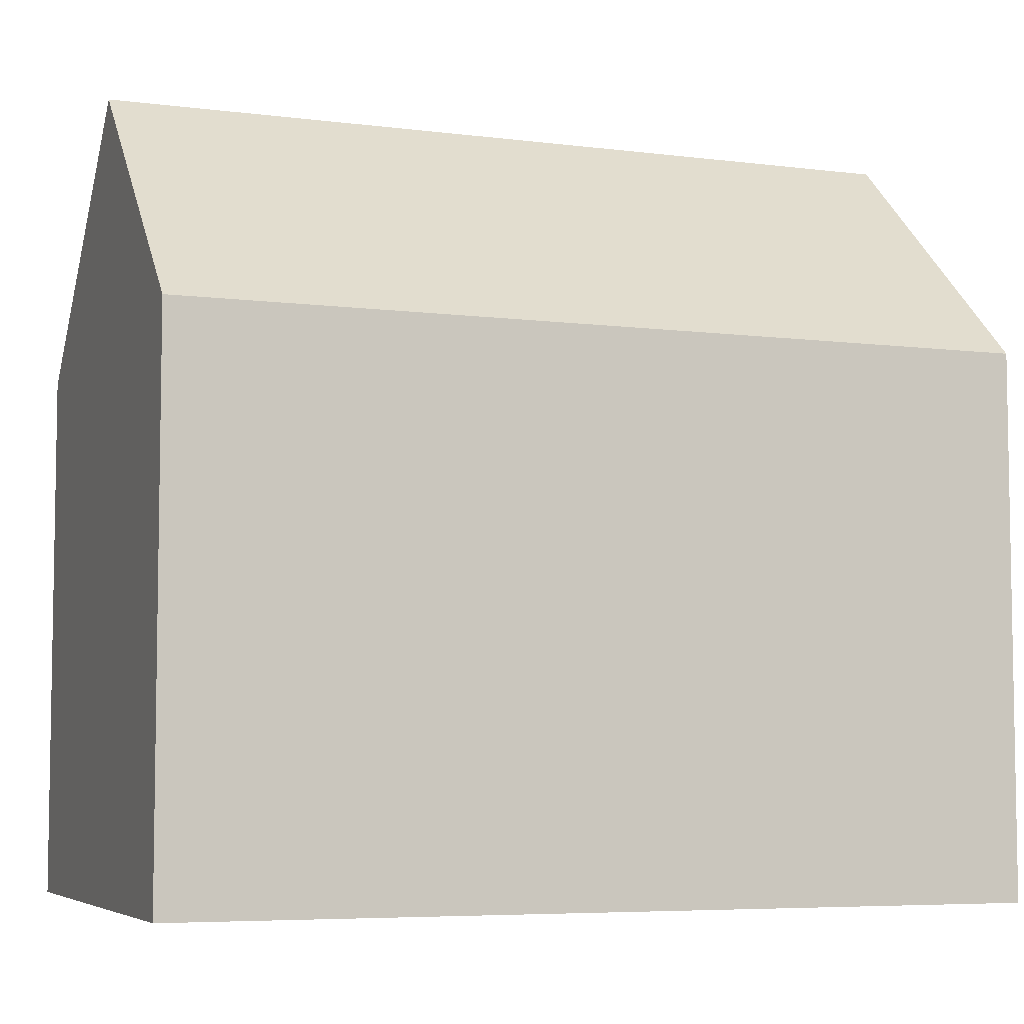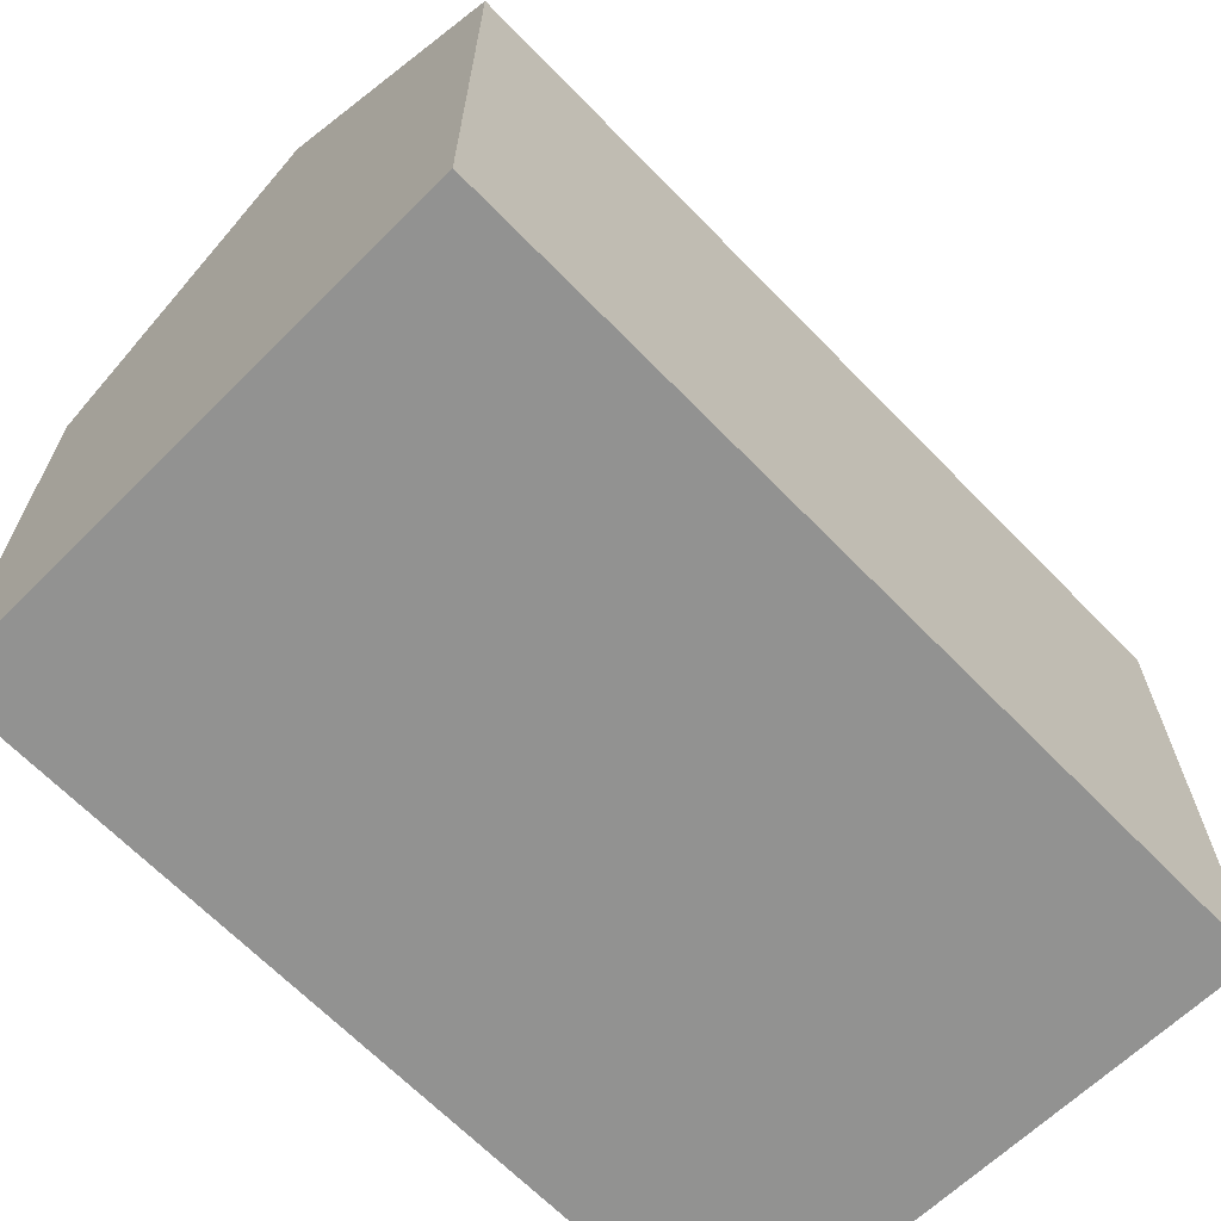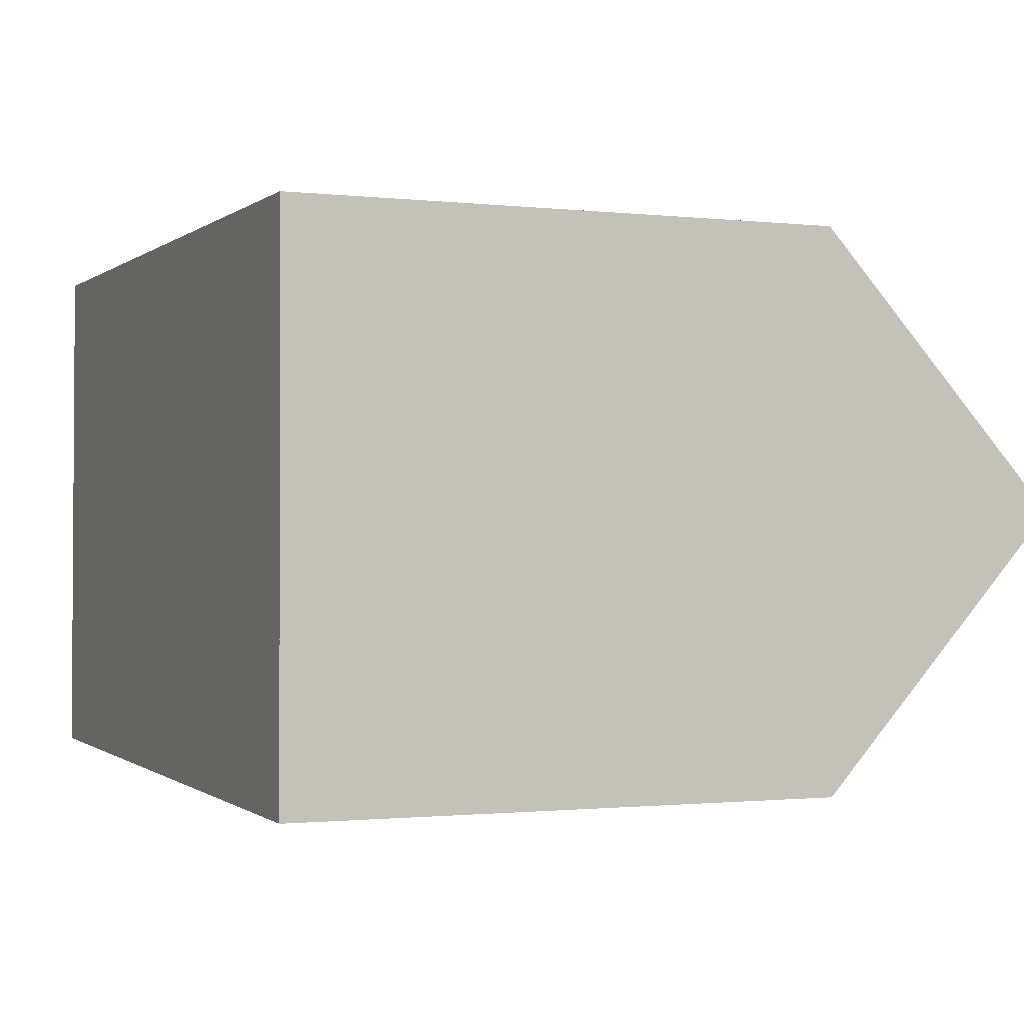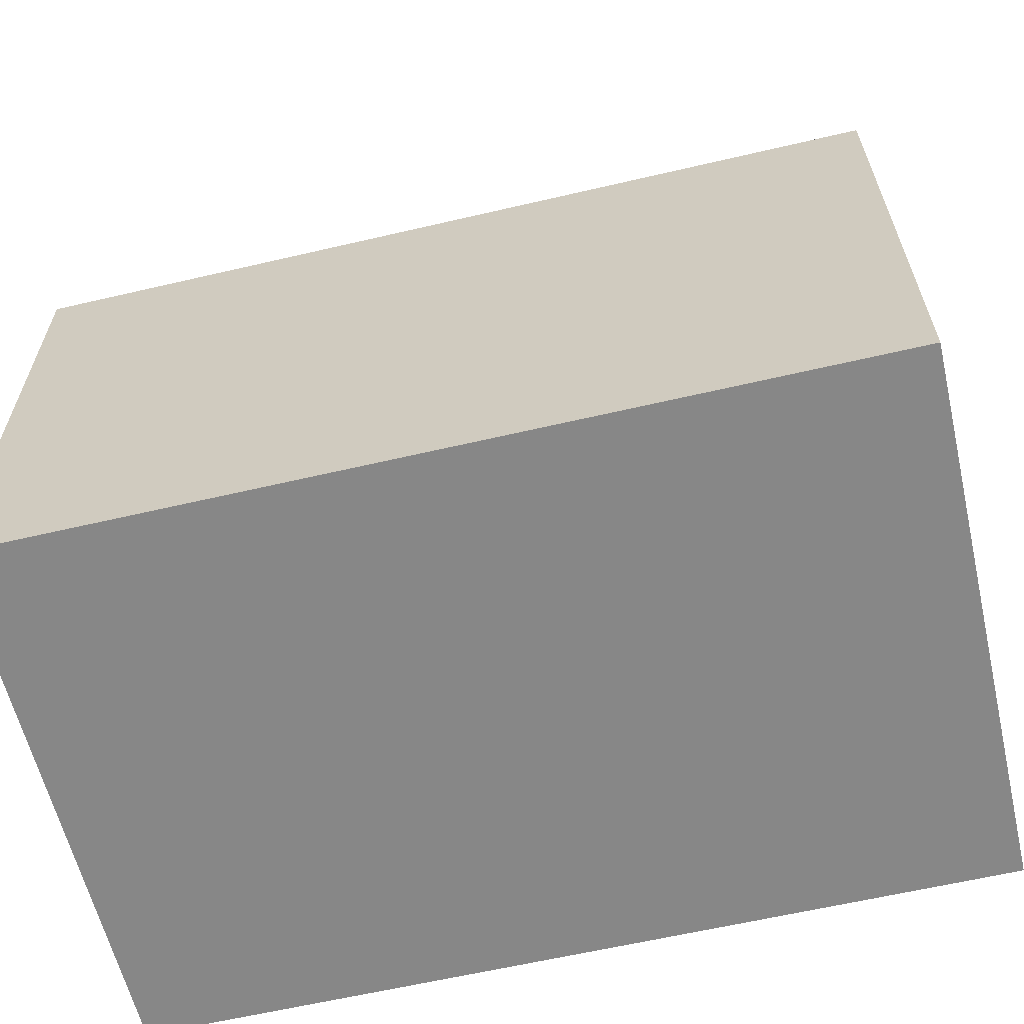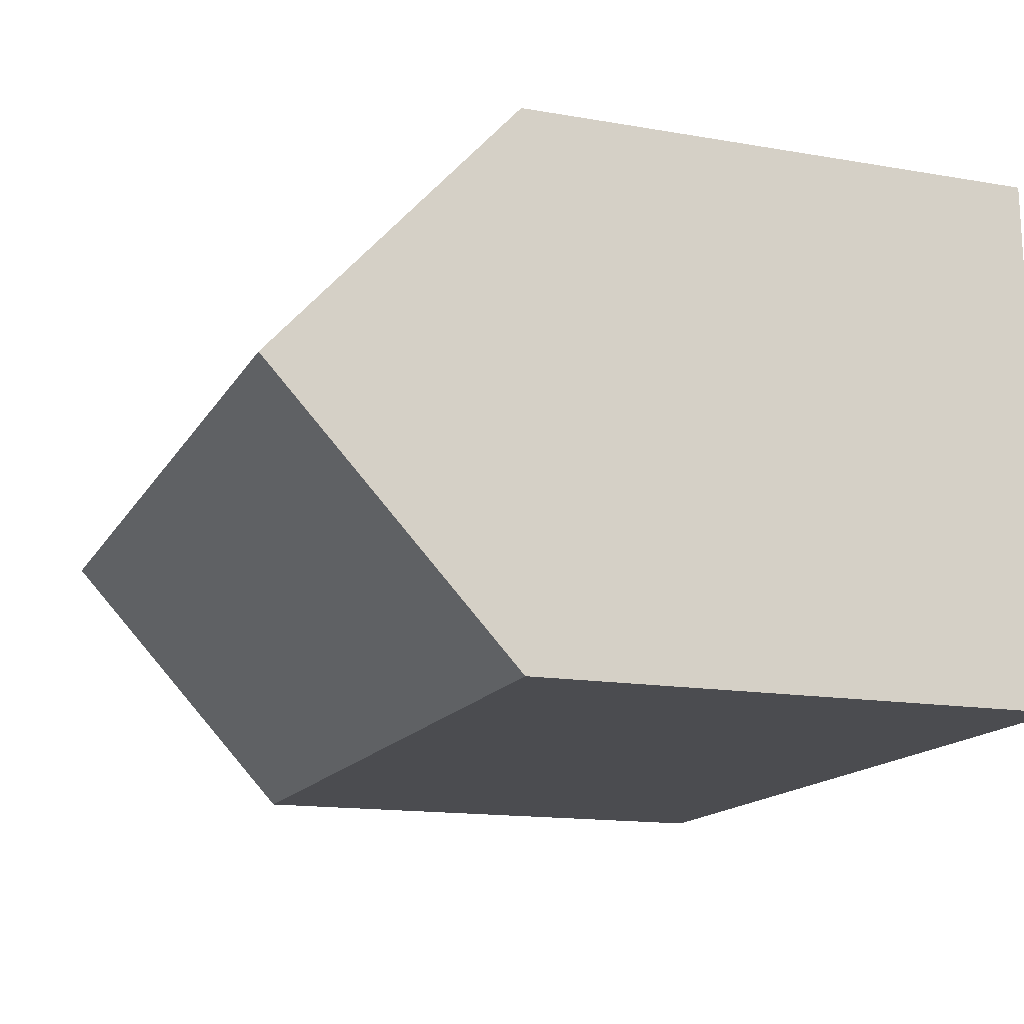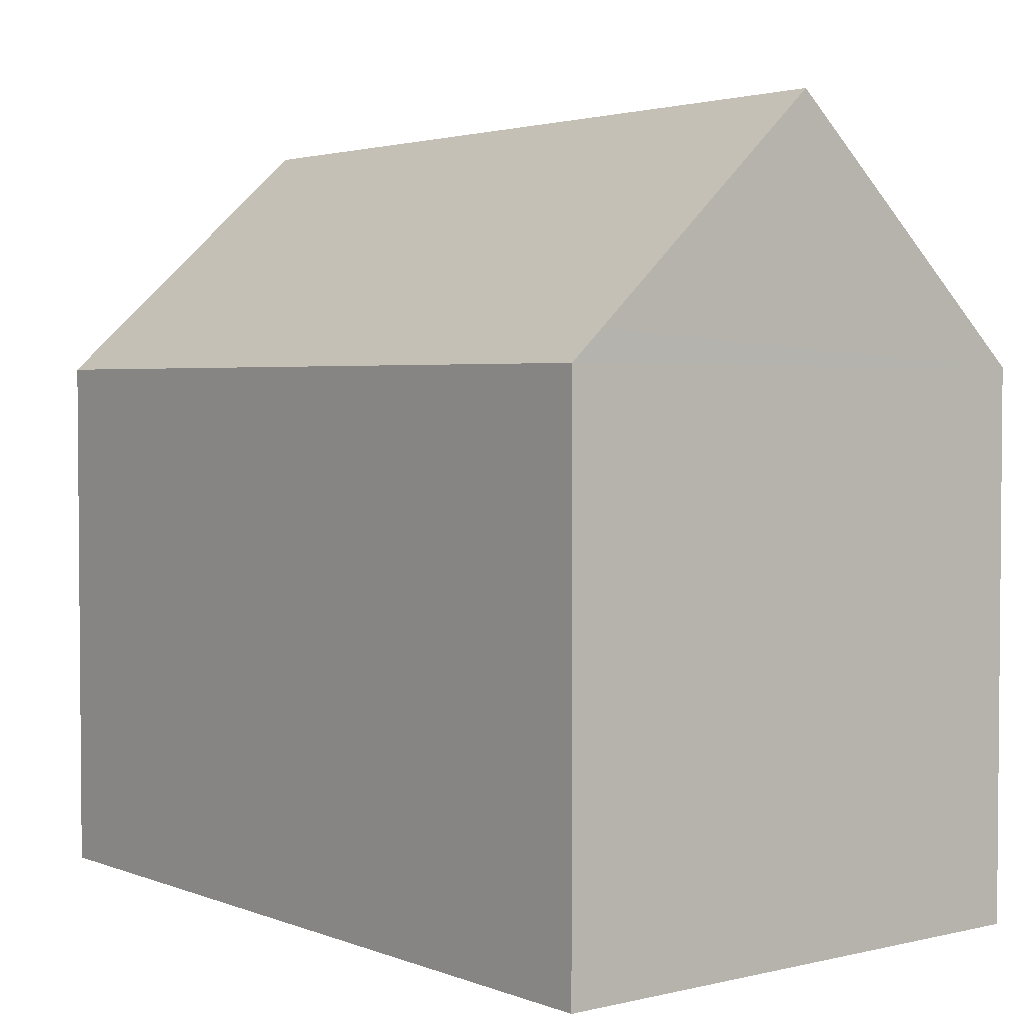
<metadata>
{"format":"obj","ext":"obj","renderer":"f3d","projection":"perspective","resolution":1024,"background":"white","views":[{"elev":-6.0,"azim":159.6,"up":"+Y"},{"elev":-66.3,"azim":134.8,"up":"+Y"},{"elev":-1.0,"azim":67.3,"up":"+Z"},{"elev":-62.5,"azim":-166.1,"up":"+Y"},{"elev":-14.7,"azim":-110.6,"up":"+Z"},{"elev":2.9,"azim":-127.6,"up":"+Y"}]}
</metadata>
<code>
v  0.198 10.42 10.43
v  16.45 15.16 5.046
v  0.099 15.16 5.209
v  2.027 10.42 10.41
v  7.262 10.43 10.35
v  16.43 10.45 10.24
v  16.44 10.43 -0.164
v  16.46 11.02 0.483
v  16.46 10.43 -0.164
v  0 10.43 6.388e-16
v  0.012 10.99 0.612
v  0.198 -6.388e-16 10.43
v  2.027 -6.375e-16 10.41
v  7.262 -6.338e-16 10.35
v  16.43 -6.272e-16 10.24
v  16.46 -2.958e-17 0.483
v  16.46 1.004e-17 -0.164
v  16.45 -3.09e-16 5.046
v  0 0 0
v  16.44 1.004e-17 -0.164
v  0.012 -3.747e-17 0.612
v  0.099 -3.19e-16 5.209
g defaultobject
f 1 2 3
f 2 1 4
f 2 4 5
f 2 5 6
f 7 8 9
f 8 7 2
f 2 7 10
f 2 10 11
f 2 11 3
f 12 4 1
f 4 12 5
f 5 12 6
f 6 12 13
f 6 13 14
f 6 14 15
f 15 2 6
f 2 15 8
f 8 15 9
f 9 15 16
f 9 16 17
f 16 15 18
f 17 7 9
f 7 17 10
f 10 17 19
f 19 17 20
f 11 1 3
f 1 11 10
f 1 10 19
f 1 19 12
f 12 19 21
f 12 21 22
f 14 18 15
f 18 14 16
f 16 14 13
f 16 13 17
f 17 13 20
f 20 13 19
f 19 13 21
f 21 13 12
f 21 12 22

</code>
